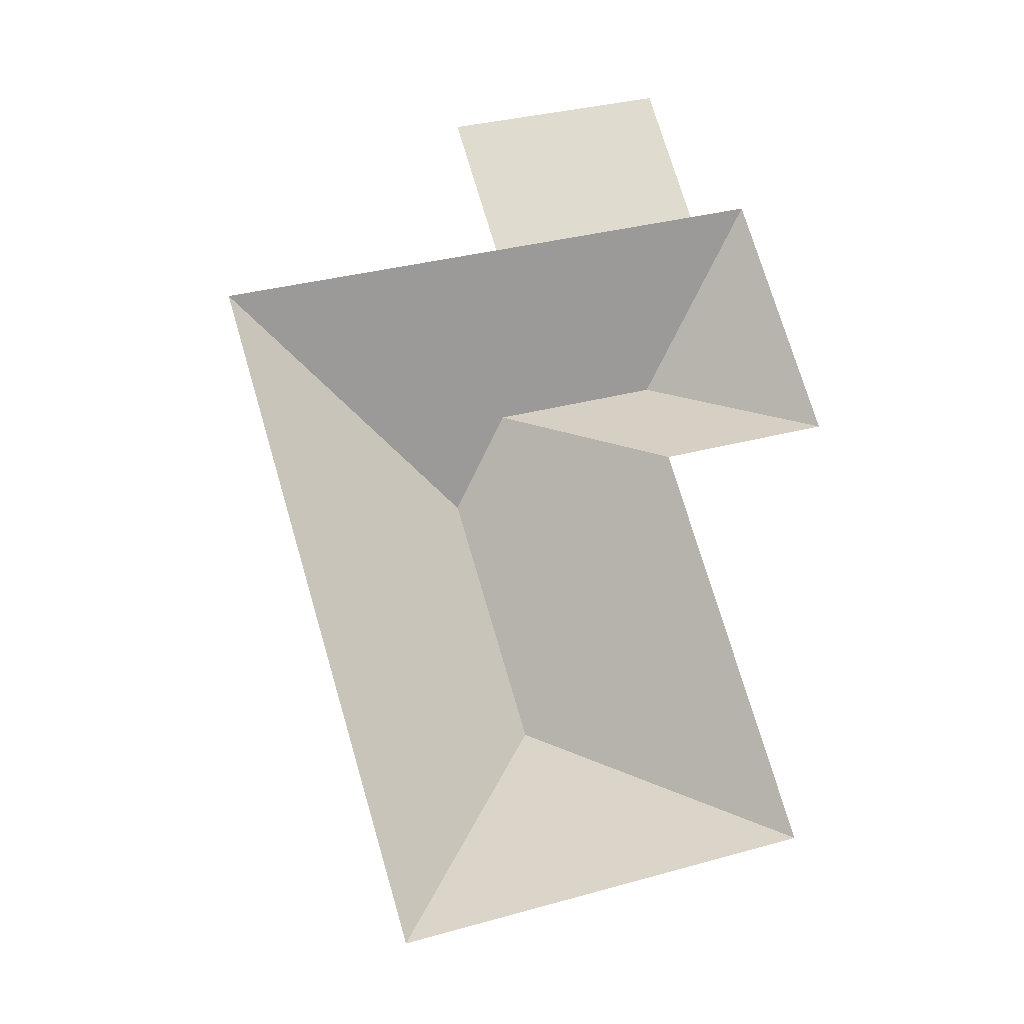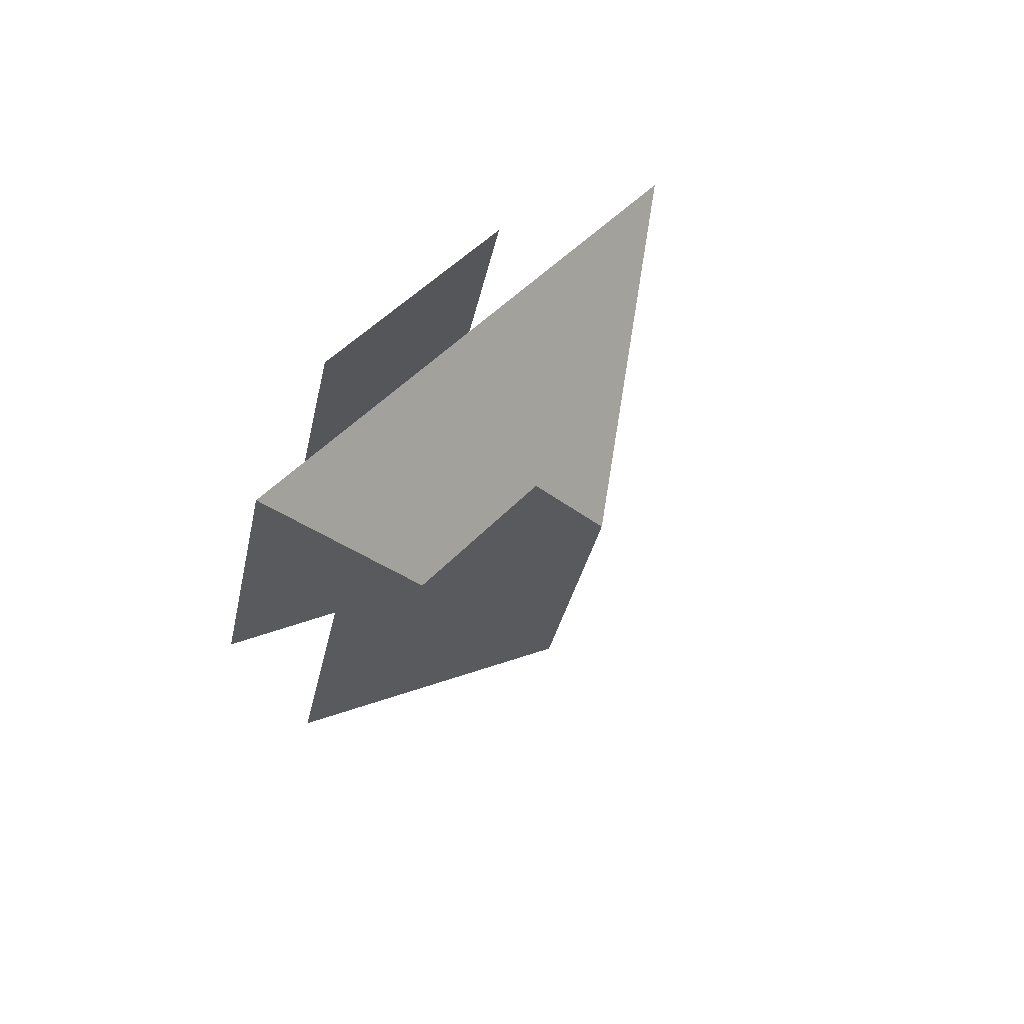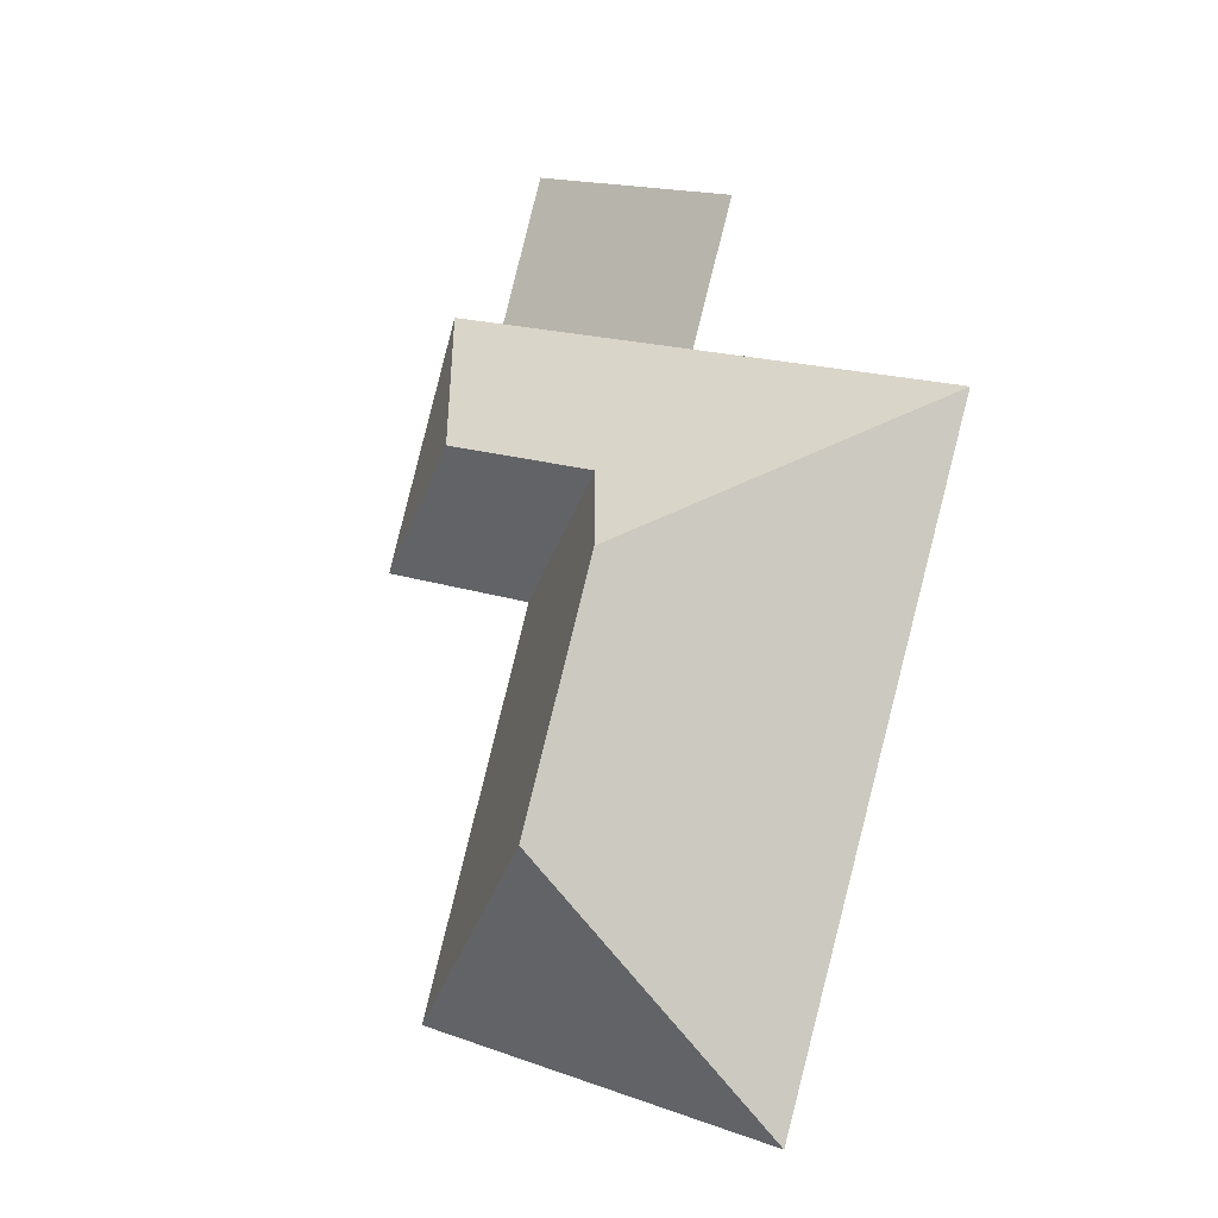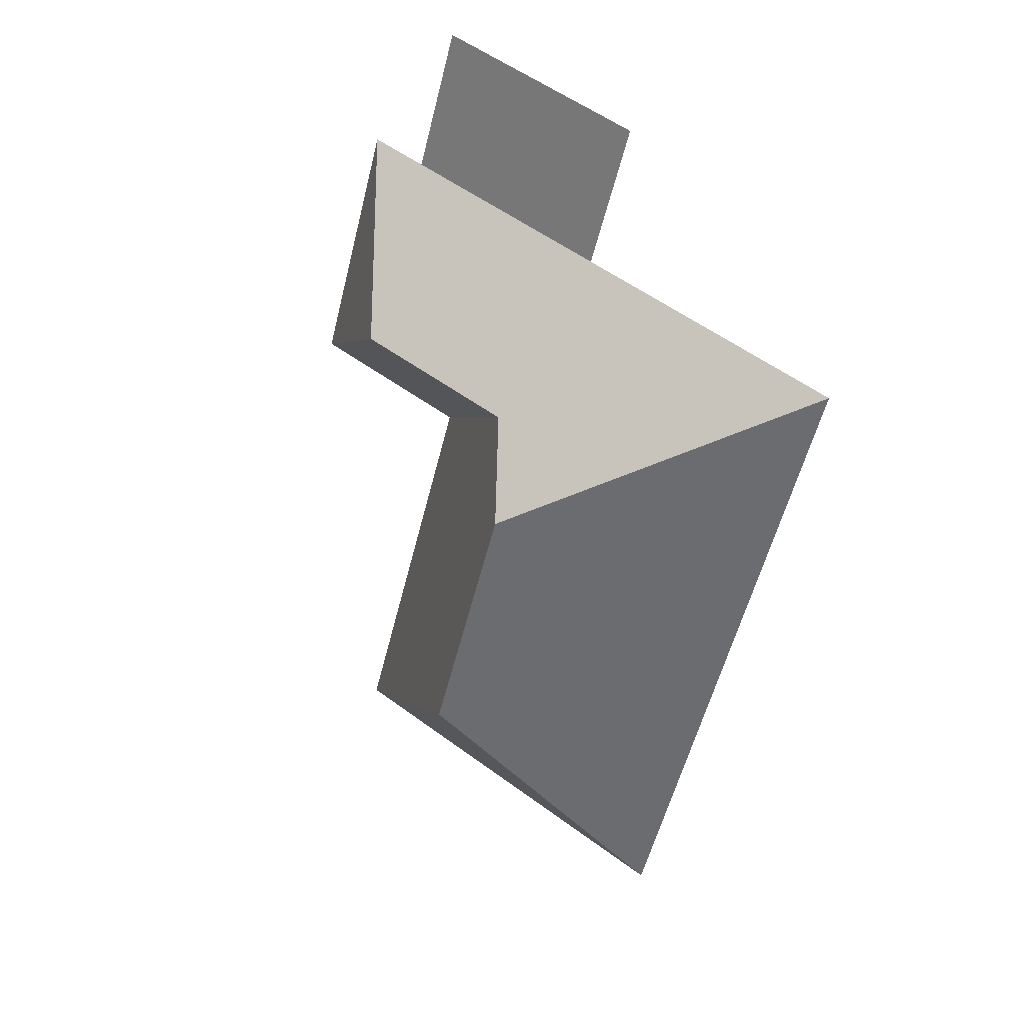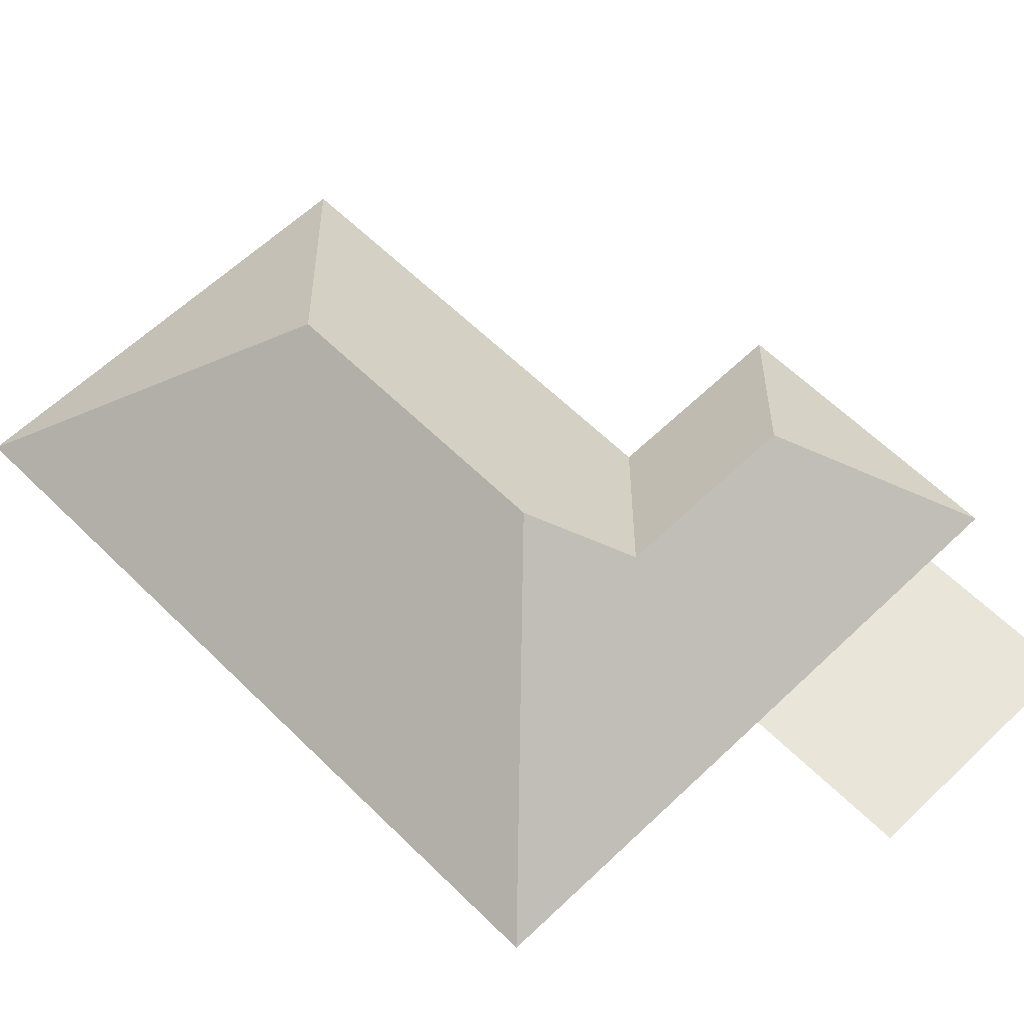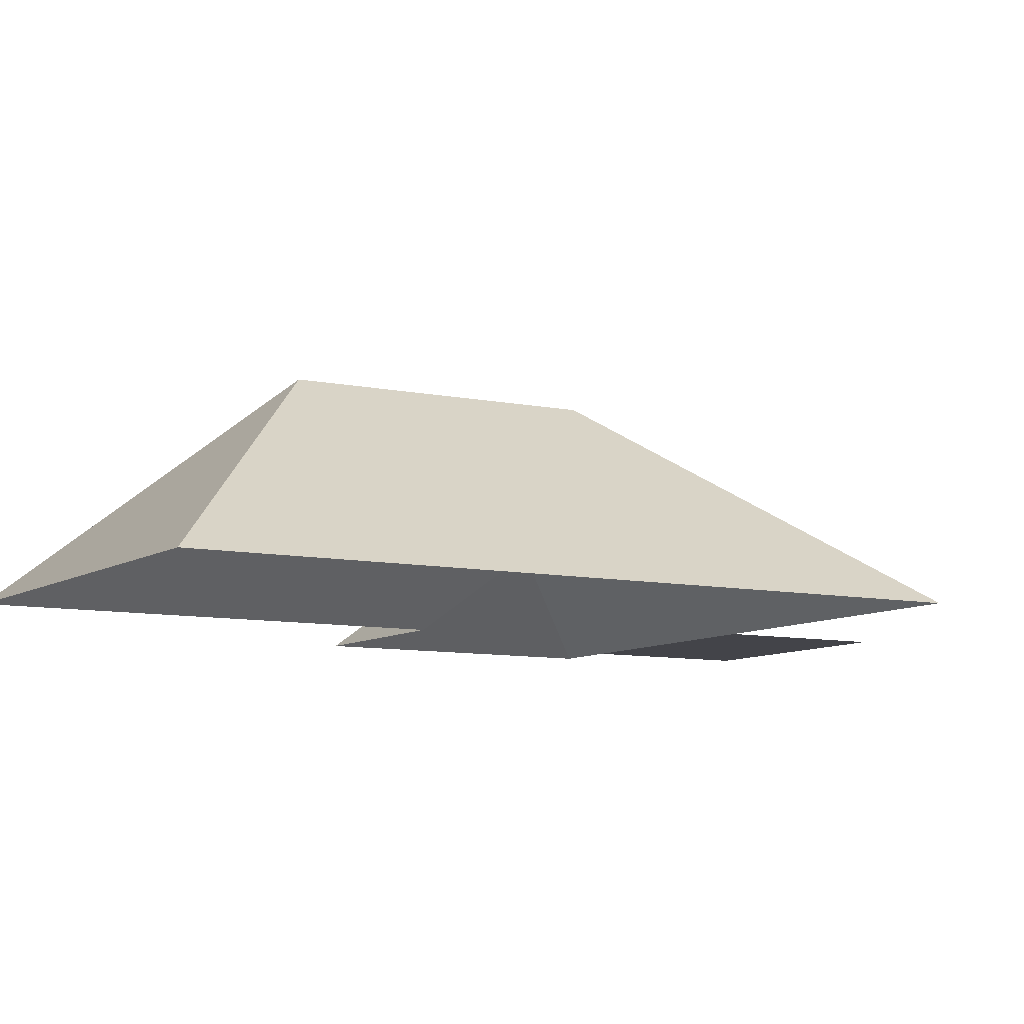
<metadata>
{"format":"obj","ext":"obj","renderer":"f3d","projection":"perspective","resolution":1024,"background":"white","views":[{"elev":-20.5,"azim":-12.6,"up":"+Z"},{"elev":69.5,"azim":132.3,"up":"+Z"},{"elev":-12.6,"azim":-147.5,"up":"+Z"},{"elev":26.1,"azim":-144.9,"up":"+Z"},{"elev":59.7,"azim":-61.3,"up":"+Y"},{"elev":-8.5,"azim":-137.2,"up":"+Y"}]}
</metadata>
<code>
o CG10_500_041073_0005_roof
v 13.74 75 -133.1
v 90.78 75 -389.1
v 122.2 145 -189.8
v 152.1 145 -289.3
v 137.1 121.6 -155.4
v 106.8 75 -42.87
v 124 75 -99.91
v 243.7 75 -343.1
v 196.8 75 -186.9
v 202.1 121.7 -136
v 209.8 75 -74.09
v 192.6 75 -17.05
v 263.3 75 -167.2
v 233.2 75 -67.04
v 13.74 0 -133.1
v 90.78 0 -389.1
v 243.7 0 -343.1
v 196.8 0 -186.9
v 263.3 0 -167.2
v 233.2 0 -67.04
v 209.8 0 -74.09
v 192.6 0 -17.05
v 106.8 0 -42.87
v 124 0 -99.91
f 6 7 11 12
f 1 7 11 14 10 5 3
f 1 2 4 3
f 4 8 2
f 8 9 5 3 4
f 9 13 10 5
f 13 14 10

</code>
